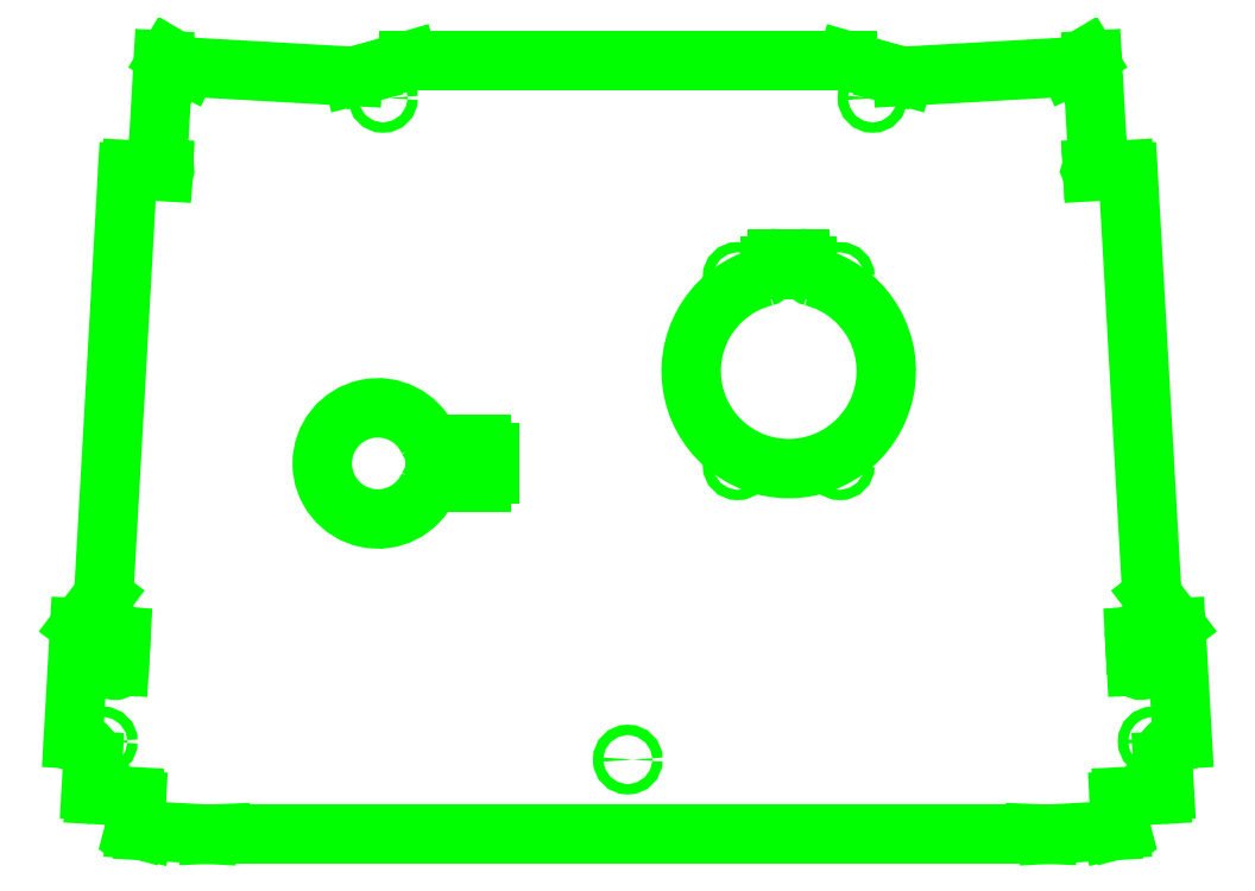
<metadata>
{"format":"dxf","ext":"dxf","renderer":"ezdxf+matplotlib","layout":"modelspace","background":"white","min_lineweight":24,"dpi":150}
</metadata>
<code>
0
SECTION
2
ENTITIES
0
LINE
8
0
10
-18.75
20
10.47
11
-19.08
21
4.563
0
LINE
8
0
10
-18.23
20
10.1
11
-18.25
21
9.734
0
LINE
8
0
10
-18.3
20
8.922
11
-18.32
21
8.555
0
LINE
8
0
10
-17.81
20
8.526
11
-17.79
21
8.894
0
LINE
8
0
10
-17.75
20
9.705
11
-17.73
21
10.07
0
LINE
8
0
10
-18.04
20
3.4
11
-18.13
21
1.828
0
LINE
8
0
10
-16.2
20
34.61
11
-17.46
21
12.26
0
LINE
8
0
10
-17.05
20
10.03
11
-17.08
21
9.667
0
LINE
8
0
10
-17.12
20
8.856
11
-17.14
21
8.488
0
LINE
8
0
10
-16.64
20
8.46
11
-16.61
21
8.827
0
LINE
8
0
10
-16.57
20
9.639
11
-16.55
21
10.01
0
LINE
8
0
10
36.53
20
-0.1941
11
36.43
21
-0.2198
0
LINE
8
0
10
-15.82
20
-0.1941
11
-15.72
21
-0.2198
0
LINE
8
0
10
-14.3
20
40.61
11
-14.63
21
34.87
0
LINE
8
0
10
-15.73
20
1.298
11
-15.82
21
-0.1941
0
LINE
8
0
10
36.43
20
-0.2198
11
36.06
21
-0.3013
0
LINE
8
0
10
-15.72
20
-0.2198
11
-15.34
21
-0.3013
0
LINE
8
0
10
-1.298
20
40.58
11
-3.49
21
39.94
0
LINE
8
0
10
32.64
20
-0.4938
11
36.06
21
-0.3013
0
LINE
8
0
10
-11.93
20
-0.4938
11
-15.34
21
-0.3013
0
LINE
8
0
10
38.66
20
1.62
11
36.63
21
1.505
0
LINE
8
0
10
-11.93
20
-0.4938
11
-11.22
21
-0.4641
0
LINE
8
0
10
-11.22
20
-0.4641
11
31.93
21
-0.4641
0
LINE
8
0
10
32.64
20
-0.4938
11
31.93
21
-0.4641
0
LINE
8
0
10
-17.95
20
1.62
11
-15.92
21
1.505
0
LINE
8
0
10
-17.5
20
12.15
11
-18.71
21
10.57
0
LINE
8
0
10
2.993
20
19.79
11
2.993
21
18.61
0
LINE
8
0
10
34.14
20
40.43
11
33.77
21
40.25
0
LINE
8
0
10
34.14
20
40.43
11
34.71
21
40.77
0
LINE
8
0
10
2.599
20
18.22
11
0.1371
21
18.22
0
LINE
8
0
10
0.1371
20
20.19
11
2.599
21
20.19
0
LINE
8
0
10
-13.42
20
40.43
11
-14
21
40.77
0
LINE
8
0
10
17.91
20
29.5
11
17.91
21
29.69
0
LINE
8
0
10
19.88
20
29.69
11
19.88
21
29.5
0
LINE
8
0
10
-13.42
20
40.43
11
-13.06
21
40.25
0
LINE
8
0
10
18.31
20
30.09
11
19.49
21
30.09
0
LINE
8
0
10
35.03
20
34.7
11
36.71
21
34.79
0
LINE
8
0
10
35.34
20
34.87
11
35.02
21
34.85
0
LINE
8
0
10
-14.32
20
34.7
11
-15.99
21
34.79
0
LINE
8
0
10
-14.63
20
34.87
11
-14.31
21
34.85
0
LINE
8
0
10
33.77
20
40.25
11
24.95
21
39.75
0
LINE
8
0
10
-13.06
20
40.25
11
-4.237
21
39.75
0
LINE
8
0
10
38.21
20
12.15
11
39.42
21
10.57
0
LINE
8
0
10
22.01
20
40.58
11
-1.298
21
40.58
0
LINE
8
0
10
-4.237
20
39.75
11
-3.49
21
39.94
0
LINE
8
0
10
24.95
20
39.75
11
24.2
21
39.94
0
LINE
8
0
10
22.01
20
40.58
11
24.2
21
39.94
0
LINE
8
0
10
36.44
20
1.298
11
36.53
21
-0.1941
0
LINE
8
0
10
35.01
20
40.61
11
35.34
21
34.87
0
LINE
8
0
10
37.35
20
8.46
11
37.33
21
8.827
0
LINE
8
0
10
37.28
20
9.639
11
37.26
21
10.01
0
LINE
8
0
10
37.77
20
10.03
11
37.79
21
9.667
0
LINE
8
0
10
37.83
20
8.856
11
37.85
21
8.488
0
LINE
8
0
10
36.91
20
34.61
11
38.17
21
12.26
0
LINE
8
0
10
38.75
20
3.4
11
38.84
21
1.828
0
LINE
8
0
10
38.53
20
8.526
11
38.5
21
8.894
0
LINE
8
0
10
38.46
20
9.705
11
38.44
21
10.07
0
LINE
8
0
10
38.94
20
10.1
11
38.97
21
9.734
0
LINE
8
0
10
39.01
20
8.922
11
39.03
21
8.555
0
LINE
8
0
10
39.46
20
10.47
11
39.79
21
4.563
0
ARC
8
0
10
2.599
20
19.79
40
0.3937
50
360
51
450
0
ARC
8
0
10
0.1371
20
20.58
40
0.3937
50
204.3
51
270
0
ARC
8
0
10
-2.912
20
19.2
40
2.953
50
24.32
51
335.7
0
ARC
8
0
10
0.1371
20
17.82
40
0.3937
50
90
51
155.7
0
ARC
8
0
10
2.599
20
18.61
40
0.3937
50
270
51
360
0
ARC
8
0
10
18.31
20
29.69
40
0.3937
50
90
51
180
0
ARC
8
0
10
17.52
20
29.5
40
0.3937
50
284.3
51
360
0
ARC
8
0
10
18.9
20
24.1
40
5.177
50
104.3
51
435.7
0
ARC
8
0
10
20.28
20
29.5
40
0.3937
50
180
51
255.7
0
ARC
8
0
10
19.49
20
29.69
40
0.3937
50
0
51
90
0
CIRCLE
8
0
10
10.36
20
3.473
40
0.2717
0
CIRCLE
8
0
10
21.62
20
19.1
40
0.2717
0
CIRCLE
8
0
10
16.18
20
19.1
40
0.2717
0
CIRCLE
8
0
10
21.62
20
29.1
40
0.2717
0
CIRCLE
8
0
10
-2.637
20
38.61
40
0.2717
0
CIRCLE
8
0
10
16.18
20
29.1
40
0.2717
0
CIRCLE
8
0
10
23.35
20
38.61
40
0.2717
0
ARC
8
0
10
-14.32
20
34.78
40
0.07874
50
266.8
51
446.8
0
ARC
8
0
10
-19.03
20
3.455
40
0.9843
50
356.8
51
446.8
0
CIRCLE
8
0
10
-17.64
20
2.076
40
0.2717
0
CIRCLE
8
0
10
-17.51
20
4.435
40
0.2717
0
ARC
8
0
10
-16.89
20
8.474
40
0.2535
50
176.8
51
356.8
0
ARC
8
0
10
-16.87
20
8.841
40
0.2535
50
356.8
51
536.8
0
ARC
8
0
10
-16.82
20
9.653
40
0.2535
50
176.8
51
356.8
0
ARC
8
0
10
-16.8
20
10.02
40
0.2535
50
356.8
51
536.8
0
ARC
8
0
10
-18.07
20
8.54
40
0.2535
50
176.8
51
356.8
0
ARC
8
0
10
-18.05
20
8.908
40
0.2535
50
356.8
51
536.8
0
ARC
8
0
10
-18
20
9.72
40
0.2535
50
176.8
51
356.8
0
ARC
8
0
10
-17.98
20
10.09
40
0.2535
50
356.8
51
536.8
0
ARC
8
0
10
35.03
20
34.78
40
0.07874
50
93.23
51
273.2
0
ARC
8
0
10
39.74
20
3.455
40
0.9843
50
93.23
51
183.2
0
CIRCLE
8
0
10
38.35
20
2.076
40
0.2717
0
CIRCLE
8
0
10
38.22
20
4.435
40
0.2717
0
ARC
8
0
10
37.6
20
8.474
40
0.2535
50
183.2
51
363.2
0
ARC
8
0
10
37.58
20
8.841
40
0.2535
50
3.23
51
183.2
0
ARC
8
0
10
37.53
20
9.653
40
0.2535
50
183.2
51
363.2
0
ARC
8
0
10
37.51
20
10.02
40
0.2535
50
3.23
51
183.2
0
ARC
8
0
10
38.78
20
8.54
40
0.2535
50
183.2
51
363.2
0
ARC
8
0
10
38.76
20
8.908
40
0.2535
50
3.23
51
183.2
0
ARC
8
0
10
38.71
20
9.72
40
0.2535
50
183.2
51
363.2
0
ARC
8
0
10
38.69
20
10.09
40
0.2535
50
3.23
51
183.2
0
ARC
8
0
10
36.72
20
34.59
40
0.1969
50
3.23
51
93.23
0
ARC
8
0
10
38.65
20
1.816
40
0.1969
50
273.2
51
363.2
0
ARC
8
0
10
39.26
20
10.45
40
0.1969
50
3.23
51
37.34
0
ARC
8
0
10
38.37
20
12.27
40
0.1969
50
183.2
51
217.3
0
ARC
8
0
10
39.67
20
4.556
40
0.1181
50
273.2
51
363.2
0
ARC
8
0
10
-14.11
20
40.6
40
0.1969
50
59.24
51
176.8
0
ARC
8
0
10
-15.93
20
1.309
40
0.1969
50
356.8
51
446.8
0
ARC
8
0
10
-17.93
20
1.816
40
0.1969
50
176.8
51
266.8
0
ARC
8
0
10
-18.96
20
4.556
40
0.1181
50
176.8
51
266.8
0
ARC
8
0
10
-18.55
20
10.45
40
0.1969
50
142.7
51
176.8
0
ARC
8
0
10
-17.66
20
12.27
40
0.1969
50
322.7
51
356.8
0
ARC
8
0
10
-16.01
20
34.59
40
0.1969
50
86.77
51
176.8
0
ARC
8
0
10
36.64
20
1.309
40
0.1969
50
93.23
51
183.2
0
ARC
8
0
10
34.82
20
40.6
40
0.1969
50
3.23
51
120.8
0
ENDSEC
0
EOF

</code>
